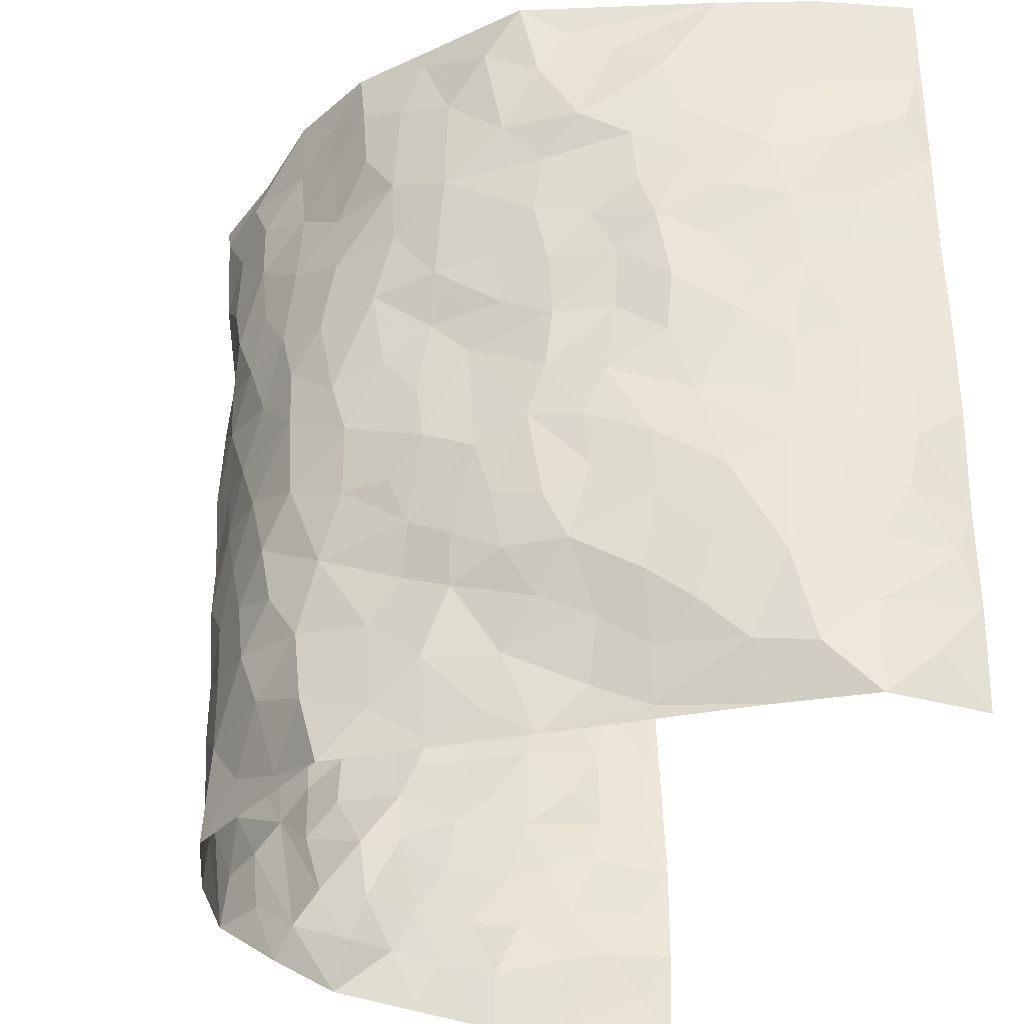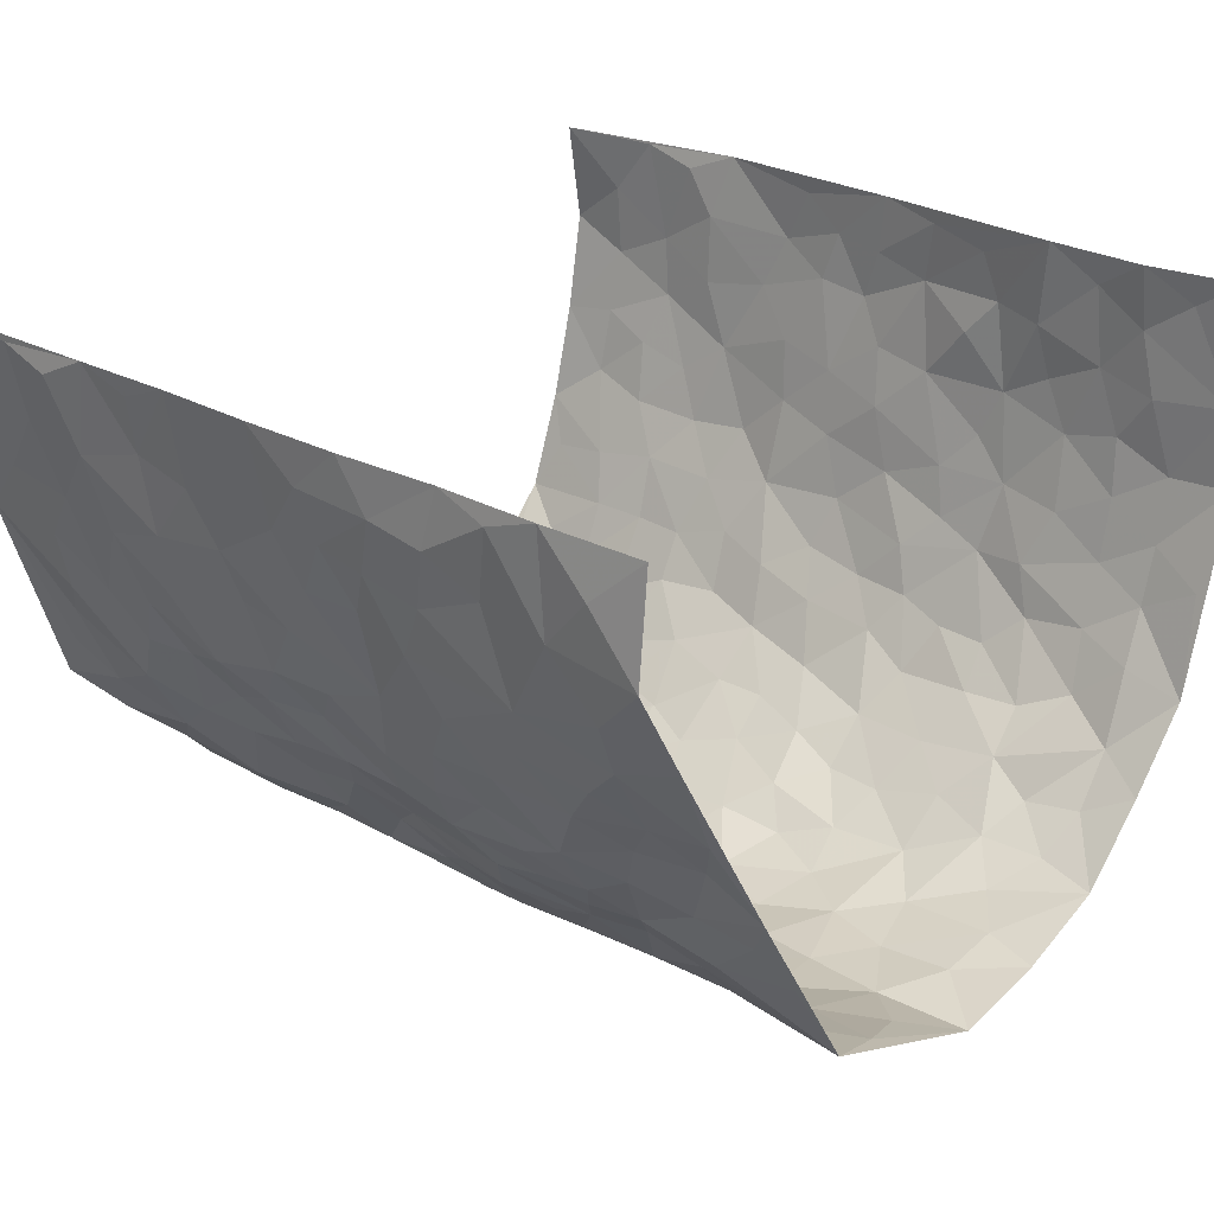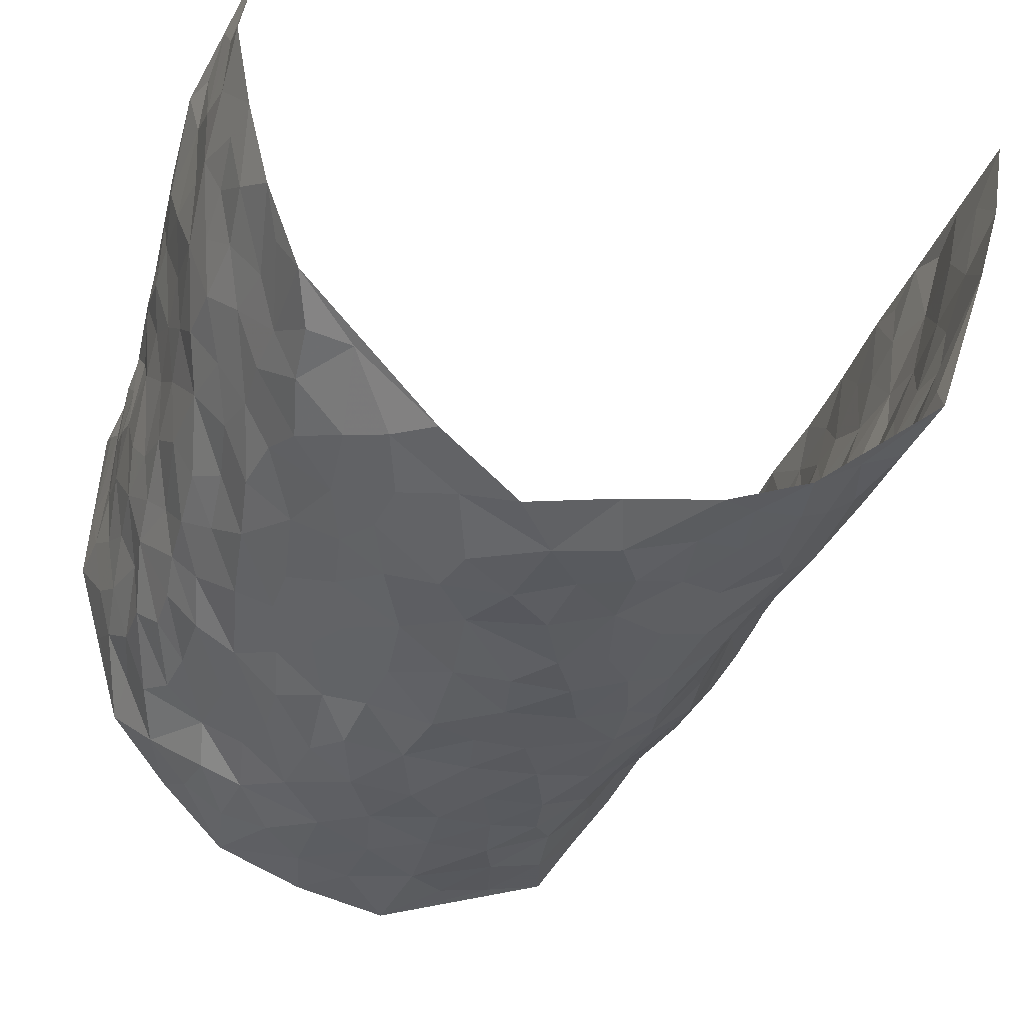
<metadata>
{"format":"obj","ext":"obj","renderer":"f3d","projection":"perspective","resolution":1024,"background":"white","views":[{"elev":-32.6,"azim":-106.1,"up":"+Y"},{"elev":24.6,"azim":-48.7,"up":"+Z"},{"elev":-36.4,"azim":161.3,"up":"+Z"}]}
</metadata>
<code>
v -0.5358 0.001647 0.4359
v -0.5368 0.9994 0.4403
v 0.4695 0.001402 0.4345
v 0.4703 0.9971 0.4354
v -0.5056 0.3939 0.2604
v -0.542 0.5009 0.4397
v -0.5303 0.3597 0.3175
v 0.00584 0.002037 -0.2978
v -0.5371 0.2513 0.4387
v -0.5405 0.3392 0.382
v -0.4826 0.006063 0.2085
v -0.5398 0.1262 0.4378
v -0.4928 0.2945 0.173
v -0.5452 0.003627 0.3122
v -0.5257 0.2904 0.3007
v -0.3581 0.003332 -0.003524
v -0.5409 0.1889 0.4172
v -0.2492 0.1683 -0.166
v -0.512 0.3245 0.2372
v -0.5352 0.1216 0.3204
v -0.544 0.06461 0.381
v -0.527 0.06614 0.2532
v -0.4703 0.1285 0.1427
v -0.4931 0.07682 0.1895
v -0.5276 0.2086 0.3335
v -0.5388 0.2713 0.3692
v -0.5172 0.1795 0.2285
v -0.482 0.2112 0.1586
v -0.5252 0.4897 0.3251
v -0.5428 0.3769 0.4395
v -0.4798 0.9973 0.2005
v -0.409 0.2215 0.01832
v 0.2511 0.1581 -0.2174
v -0.5378 0.7489 0.4399
v -0.312 0.393 -0.1243
v -0.5108 0.7536 0.2429
v -0.5083 0.8317 0.2614
v -0.4285 0.4425 0.05819
v -0.4408 0.6054 0.0731
v -0.3994 0.9967 -0.0328
v -0.5348 0.6867 0.4168
v -0.4681 0.5626 0.1286
v -0.3327 0.7526 -0.1091
v -0.397 0.2793 -0.006669
v -0.3638 0.2247 -0.04493
v -0.3742 0.1628 -0.008221
v -0.3558 0.6358 -0.05416
v -0.2978 0.5594 -0.1133
v 0.1624 0.4737 -0.2548
v -0.2733 0.2223 -0.1337
v -0.1927 0.6108 -0.2262
v -0.3134 0.6277 -0.1143
v -0.2621 0.05947 -0.1668
v -0.4528 0.7103 0.09705
v -0.3163 0.1952 -0.09
v -0.5215 0.6181 0.3322
v -0.03226 0.3493 -0.2879
v 0.06298 0.3399 -0.2964
v 0.2766 0.4506 -0.1881
v -0.08796 0.5515 -0.2727
v -0.1549 0.5565 -0.2517
v 0.09752 0.6292 -0.2897
v -0.4567 0.3467 0.1023
v -0.4926 0.5745 0.2127
v -0.5402 0.8099 0.4121
v -0.4026 0.1312 0.0509
v -0.294 0.01393 -0.1092
v -0.5053 0.4675 0.2589
v -0.4449 0.173 0.09209
v -0.4223 0.02113 0.1032
v -0.2287 0.003875 -0.2141
v -0.43 0.09063 0.1002
v -0.3842 0.05571 0.04709
v -0.3292 0.03883 -0.05531
v -0.3413 0.1053 -0.03928
v -0.524 0.6862 0.3518
v -0.5369 0.8741 0.432
v -0.4923 0.5095 0.2006
v 0.01844 0.9937 -0.2691
v -0.5148 0.6759 0.2626
v -0.4197 0.3147 0.04116
v -0.3931 0.4606 -0.001433
v 0.01182 0.5706 -0.2945
v -0.04378 0.4832 -0.286
v 0.009295 0.4203 -0.2894
v -0.1153 0.1284 -0.2637
v -0.4222 0.6694 0.04775
v -0.5303 0.5627 0.3753
v -0.4969 0.6918 0.1934
v -0.36 0.2966 -0.05585
v -0.4549 0.2679 0.1024
v -0.3905 0.6877 -0.01312
v -0.1634 0.4855 -0.2517
v -0.2364 0.4363 -0.1992
v -0.4679 0.6492 0.1124
v -0.005553 0.1176 -0.2915
v -0.3276 0.5095 -0.07498
v -0.2869 0.2888 -0.1337
v -0.2191 0.5039 -0.213
v -0.1694 0.3826 -0.2477
v -0.5371 0.6245 0.4395
v -0.4814 0.6235 0.1698
v -0.5148 0.5803 0.2738
v -0.2991 0.1114 -0.1182
v -0.3976 0.5327 0.006206
v -0.4683 0.4064 0.1518
v -0.1227 0.325 -0.269
v -0.1402 0.2502 -0.2598
v -0.3973 0.6109 0.002129
v 0.1136 0.7273 -0.2801
v 0.001793 0.2155 -0.291
v -0.06704 0.2741 -0.2825
v 0.01002 0.2891 -0.2926
v -0.35 0.3633 -0.07361
v -0.1803 0.1853 -0.2344
v -0.4611 0.4882 0.1236
v -0.4201 0.381 0.03421
v -0.3865 0.3913 -0.02165
v -0.264 0.5239 -0.1627
v -0.2307 0.3507 -0.198
v -0.2975 0.4667 -0.1282
v -0.204 0.2719 -0.2166
v -0.08459 0.4122 -0.2774
v -0.4299 0.5316 0.07261
v -0.08608 0.1986 -0.2793
v -0.1987 0.09527 -0.2296
v -0.3249 0.2584 -0.09233
v -0.5389 0.4392 0.3872
v -0.5273 0.4224 0.3278
v 0.09827 0.4228 -0.2894
v 0.2079 0.2376 -0.2481
v 0.08904 0.5164 -0.2961
v 0.02564 0.4881 -0.2901
v 0.1684 0.3933 -0.2648
v 0.4779 0.4962 0.2474
v 0.2097 0.4331 -0.2278
v 0.2541 0.3133 -0.2122
v 0.1606 0.5664 -0.2636
v 0.1359 0.9932 -0.3013
v -0.2574 0.6191 -0.1752
v 0.3663 0.8791 -0.1023
v 0.3971 0.9972 -0.04294
v -0.1884 0.7808 -0.2101
v -0.04706 0.8636 -0.2786
v -0.277 0.3487 -0.1543
v -0.36 0.5651 -0.04412
v -0.06491 0.05343 -0.2721
v -0.1449 0.02359 -0.2429
v 0.1273 0.001967 -0.2735
v 0.02304 0.8585 -0.2954
v -0.01112 0.6986 -0.2967
v 0.3692 0.1968 -0.1051
v 0.3096 0.2896 -0.1603
v 0.4445 0.5261 0.0486
v 0.4193 0.5468 -0.01416
v 0.3916 0.1357 -0.07925
v 0.4254 0.228 -0.01919
v 0.3658 0.3617 -0.1117
v 0.02809 0.6397 -0.2947
v -0.0535 0.6269 -0.2855
v -0.1325 0.7298 -0.2496
v -0.07781 0.6928 -0.2747
v -0.04975 0.7902 -0.2783
v -0.1264 0.6333 -0.2598
v 0.02858 0.7729 -0.2981
v 0.2302 0.9949 -0.2232
v -0.00711 0.926 -0.2872
v -0.2392 0.8461 -0.1875
v -0.1744 0.88 -0.2155
v -0.2772 0.7804 -0.1602
v -0.215 0.9981 -0.1936
v -0.2055 0.6962 -0.213
v -0.2764 0.6996 -0.1574
v -0.1199 0.8292 -0.2408
v -0.1025 0.9981 -0.2453
v 0.2185 0.7436 -0.2488
v 0.1757 0.6652 -0.263
v 0.3012 0.5942 -0.173
v 0.2481 0.5219 -0.2126
v 0.2558 0.6639 -0.2162
v 0.3643 0.7439 -0.1007
v 0.3192 0.6823 -0.1522
v 0.2699 0.7316 -0.2034
v 0.07818 0.9266 -0.3074
v 0.08786 0.8201 -0.3
v 0.154 0.8546 -0.2874
v 0.242 0.8709 -0.2271
v 0.2979 0.7919 -0.181
v 0.2251 0.5939 -0.2308
v -0.5196 0.8673 0.3439
v -0.4732 0.8167 0.1477
v -0.5274 0.775 0.3293
v -0.5152 0.999 0.3185
v -0.5263 0.9404 0.3832
v -0.5056 0.9214 0.2731
v -0.4867 0.8854 0.1977
v -0.4365 0.9277 0.07848
v -0.4685 0.8858 0.1275
v -0.4756 0.746 0.1533
v -0.433 0.8128 0.03151
v -0.4518 0.7809 0.09148
v -0.4046 0.8994 -0.01073
v -0.331 0.877 -0.105
v -0.4146 0.9587 0.02182
v -0.3802 0.8148 -0.04994
v -0.3697 0.935 -0.07015
v -0.2923 0.9718 -0.1292
v -0.3987 0.7602 -0.005335
v -0.279 0.9009 -0.1535
v -0.2296 0.9305 -0.191
v 0.162 0.7818 -0.2761
v 0.2472 0.8023 -0.2262
v 0.186 0.9294 -0.2574
v 0.3487 0.8111 -0.1291
v 0.3078 0.8794 -0.1686
v 0.3248 0.9803 -0.1238
v 0.2692 0.9355 -0.1999
v 0.3732 0.9473 -0.08574
v 0.3432 0.493 -0.1377
v 0.3008 0.528 -0.174
v 0.393 0.6039 -0.0476
v 0.3731 0.6643 -0.09647
v 0.3588 0.5877 -0.1179
v 0.3162 0.19 -0.1498
v 0.4029 0.3349 -0.05445
v 0.3851 0.5223 -0.07032
v 0.3173 0.3876 -0.1597
v -0.1039 0.9138 -0.2439
v -0.1585 0.9575 -0.2188
v 0.3024 0.1349 -0.1837
v 0.4457 0.01552 0.068
v 0.1986 0.3332 -0.248
v 0.2589 0.3847 -0.2097
v 0.438 0.2483 0.04108
v 0.4683 0.9962 0.1922
v 0.4605 0.2512 0.4351
v 0.3988 0.8116 -0.04177
v 0.4632 0.4868 0.1749
v 0.3966 0.7464 -0.04466
v 0.4862 0.5 0.4346
v 0.4641 0.2945 0.1238
v 0.4149 0.4679 -0.02921
v 0.4776 0.3111 0.2329
v 0.4284 0.4158 0.02198
v 0.4093 0.002961 -0.05126
v 0.09465 0.2518 -0.2859
v 0.4078 0.07744 -0.03224
v 0.1386 0.3187 -0.2788
v 0.3632 0.2669 -0.1066
v 0.4692 0.2652 0.3293
v 0.4549 0.4617 0.0981
v 0.4415 0.08256 0.03348
v 0.3821 0.4259 -0.08027
v 0.4482 0.3721 0.06415
v 0.2672 0.2326 -0.1957
v 0.4024 0.2718 -0.05805
v 0.259 0.07993 -0.2209
v 0.3297 0.004134 -0.1459
v 0.2426 0.003355 -0.2313
v 0.2026 0.1154 -0.2518
v 0.07323 0.1693 -0.2896
v 0.1488 0.1894 -0.2724
v 0.4509 0.1481 0.06744
v 0.4753 0.4226 0.2328
v 0.475 0.2219 0.2027
v 0.4611 0.08139 0.1049
v 0.4594 0.3848 0.1255
v 0.4719 0.3396 0.1728
v 0.4767 0.3256 0.342
v 0.4729 0.5669 0.201
v 0.465 0.1465 0.1464
v 0.4729 0.1509 0.218
v 0.4719 0.3673 0.2964
v 0.4756 0.3494 0.3989
v 0.4871 0.4379 0.3418
v 0.4441 0.3133 0.03846
v 0.4691 0.1067 0.2753
v 0.311 0.06486 -0.1763
v 0.3654 0.07003 -0.1179
v 0.07611 0.07734 -0.2842
v 0.1458 0.07234 -0.2665
v 0.5037 0.7491 0.4339
v 0.4756 0.08043 0.1855
v 0.457 0.2165 0.1106
v 0.4805 0.4247 0.4168
v 0.4881 0.5088 0.3623
v 0.4778 0.2507 0.2638
v 0.4252 0.1486 -0.008787
v 0.4805 0.002515 0.1877
v 0.4109 0.3942 -0.03427
v 0.4709 0.06401 0.3957
v 0.4574 0.1257 0.4337
v 0.4743 0.1809 0.2954
v 0.4685 0.1249 0.3541
v 0.476 0.009713 0.2838
v 0.4694 0.1886 0.3941
v 0.4586 0.5551 0.1226
v 0.4673 0.6317 0.1472
v 0.4408 0.6354 0.04247
v 0.4946 0.69 0.2803
v 0.4591 0.7706 0.08732
v 0.4977 0.6243 0.4126
v 0.4786 0.6409 0.2228
v 0.4908 0.5943 0.3104
v 0.4828 0.7424 0.1876
v 0.4909 0.5295 0.3015
v 0.4941 0.5734 0.3718
v 0.5018 0.6585 0.3468
v 0.4625 0.6911 0.09472
v 0.4301 0.7234 0.02671
v 0.407 0.6744 -0.02552
v 0.4943 0.8508 0.3093
v 0.4711 0.8697 0.169
v 0.4881 0.7752 0.2671
v 0.4928 0.7764 0.3532
v 0.49 0.8429 0.2356
v 0.4869 0.8731 0.4317
v 0.4723 0.8012 0.1498
v 0.4913 0.8101 0.4104
v 0.4755 0.9298 0.1988
v 0.4911 0.998 0.3122
v 0.4398 0.9977 0.07295
v 0.4902 0.9248 0.277
v 0.4863 0.9271 0.3637
v 0.4594 0.9334 0.1194
v 0.4202 0.9007 0.02109
v 0.3958 0.8807 -0.04012
v 0.4189 0.9689 0.0148
v 0.4295 0.8212 0.03161
v 0.4522 0.8597 0.09477
f 29 6 128
f 12 21 20
f 26 10 9
f 55 45 46
f 27 19 15
f 26 9 17
f 101 6 88
f 12 1 21
f 7 15 19
f 125 86 96
f 84 123 85
f 129 29 128
f 25 27 15
f 12 20 17
f 73 75 66
f 22 14 11
f 26 17 25
f 9 12 17
f 25 15 26
f 5 129 7
f 52 146 48
f 55 18 50
f 7 19 5
f 20 27 25
f 124 82 105
f 41 76 34
f 20 14 22
f 14 20 21
f 14 21 1
f 24 22 11
f 24 27 22
f 72 66 69
f 69 32 91
f 70 24 11
f 24 23 27
f 17 20 25
f 27 20 22
f 10 15 7
f 10 26 15
f 23 28 27
f 27 13 19
f 28 23 69
f 13 27 28
f 119 121 94
f 10 7 129
f 6 30 128
f 9 10 30
f 36 192 80
f 80 102 89
f 118 81 44
f 64 103 78
f 115 126 86
f 45 32 46
f 91 63 13
f 129 68 29
f 95 87 54
f 95 54 199
f 202 40 204
f 82 97 105
f 29 88 6
f 18 55 104
f 148 126 71
f 38 82 124
f 50 18 122
f 117 82 38
f 5 19 106
f 82 117 118
f 80 64 102
f 127 45 55
f 194 77 190
f 98 35 114
f 39 124 105
f 127 50 98
f 106 19 13
f 66 75 46
f 39 95 42
f 63 117 38
f 95 89 102
f 101 56 76
f 51 140 99
f 18 53 126
f 62 83 132
f 45 127 90
f 112 113 57
f 103 29 68
f 130 85 58
f 109 39 105
f 35 94 121
f 113 246 58
f 151 165 163
f 120 100 94
f 114 127 98
f 192 190 65
f 95 39 87
f 36 191 37
f 67 104 74
f 56 101 88
f 13 63 106
f 192 34 76
f 268 241 243
f 108 115 125
f 93 84 60
f 133 84 85
f 156 288 157
f 101 76 41
f 80 103 64
f 105 97 146
f 99 61 51
f 92 109 47
f 125 96 111
f 158 227 153
f 75 104 55
f 69 66 32
f 81 91 32
f 106 78 68
f 42 64 78
f 77 34 65
f 24 70 72
f 75 73 16
f 16 71 67
f 2 34 77
f 13 28 91
f 103 56 88
f 56 80 76
f 72 69 23
f 11 16 70
f 16 73 70
f 16 67 74
f 115 18 126
f 24 72 23
f 73 72 70
f 16 74 75
f 72 73 66
f 32 45 44
f 84 83 60
f 66 46 32
f 78 106 116
f 117 63 81
f 67 53 104
f 103 68 78
f 69 91 28
f 36 80 89
f 106 38 116
f 106 68 5
f 81 118 117
f 62 132 138
f 32 44 81
f 53 67 71
f 57 58 85
f 123 100 107
f 93 60 61
f 33 230 224
f 8 96 147
f 132 133 130
f 140 48 119
f 93 100 123
f 122 98 50
f 164 60 160
f 53 71 126
f 125 112 108
f 193 194 195
f 75 55 46
f 63 91 81
f 56 103 80
f 196 198 31
f 18 104 53
f 121 48 97
f 38 106 63
f 118 97 82
f 97 35 121
f 51 172 140
f 130 134 49
f 87 39 109
f 288 252 263
f 97 114 35
f 47 43 92
f 57 113 58
f 248 130 58
f 34 101 41
f 114 90 127
f 116 124 42
f 145 94 35
f 118 114 97
f 167 79 175
f 98 145 35
f 85 123 57
f 43 47 52
f 199 36 89
f 42 78 116
f 159 83 62
f 88 29 103
f 74 104 75
f 118 44 90
f 173 140 172
f 42 95 102
f 190 192 37
f 65 190 77
f 89 95 199
f 125 111 112
f 92 87 109
f 18 115 122
f 177 180 176
f 112 57 107
f 109 105 146
f 93 94 100
f 285 286 275
f 96 86 147
f 137 232 131
f 57 123 107
f 87 92 208
f 49 134 136
f 132 130 49
f 161 164 162
f 50 127 55
f 122 108 107
f 122 107 100
f 48 140 52
f 118 90 114
f 99 119 94
f 123 84 93
f 36 37 192
f 48 121 119
f 120 122 100
f 39 42 124
f 38 124 116
f 248 58 246
f 44 45 90
f 98 122 120
f 146 52 47
f 94 93 99
f 168 209 170
f 212 183 188
f 202 197 200
f 42 102 64
f 107 108 112
f 99 93 61
f 8 280 96
f 112 111 113
f 125 115 86
f 115 108 122
f 128 30 10
f 5 68 129
f 10 129 128
f 132 49 138
f 83 84 133
f 130 133 85
f 83 133 132
f 248 134 130
f 156 152 224
f 151 110 165
f 212 186 211
f 153 224 249
f 254 251 244
f 246 261 262
f 225 158 249
f 49 136 179
f 185 184 150
f 214 188 181
f 181 188 182
f 161 163 174
f 143 170 172
f 110 211 185
f 184 79 167
f 174 228 169
f 62 110 159
f 163 150 144
f 210 169 229
f 170 143 168
f 176 211 110
f 98 120 145
f 94 145 120
f 48 146 97
f 109 146 47
f 148 86 126
f 147 86 148
f 71 8 148
f 8 147 148
f 244 276 254
f 232 136 134
f 174 143 161
f 60 83 160
f 163 162 151
f 159 160 83
f 261 281 262
f 259 281 149
f 219 220 59
f 246 113 111
f 33 255 131
f 157 256 152
f 137 255 153
f 230 278 279
f 262 260 33
f 154 155 242
f 131 255 137
f 248 131 232
f 281 280 149
f 259 258 278
f 220 179 59
f 159 151 160
f 162 160 151
f 164 61 60
f 228 174 144
f 144 174 163
f 159 110 151
f 161 172 164
f 186 184 185
f 161 162 163
f 61 164 51
f 160 162 164
f 187 217 213
f 150 163 165
f 205 202 200
f 79 184 139
f 170 43 173
f 174 169 143
f 161 143 172
f 167 144 150
f 176 180 183
f 172 170 173
f 223 226 221
f 185 150 165
f 99 140 119
f 207 206 203
f 172 51 164
f 43 52 173
f 173 52 140
f 167 175 228
f 228 229 169
f 210 168 169
f 177 110 62
f 189 138 179
f 62 138 177
f 136 232 233
f 181 182 222
f 150 184 167
f 178 180 189
f 49 179 138
f 177 138 189
f 180 178 182
f 178 179 220
f 307 308 304
f 222 223 221
f 215 187 188
f 176 183 212
f 187 213 186
f 214 215 188
f 185 211 186
f 237 181 239
f 182 188 183
f 110 185 165
f 216 215 141
f 211 176 212
f 182 183 180
f 176 110 177
f 213 184 186
f 178 189 179
f 177 189 180
f 195 190 37
f 197 198 200
f 195 194 190
f 34 192 65
f 80 192 76
f 37 196 195
f 194 2 77
f 193 2 194
f 196 37 191
f 31 193 195
f 198 196 191
f 31 195 196
f 199 201 191
f 197 204 31
f 198 191 201
f 31 198 197
f 201 199 54
f 36 199 191
f 54 208 201
f 208 43 205
f 208 54 87
f 198 201 200
f 206 205 203
f 43 170 203
f 210 207 209
f 40 202 206
f 31 204 40
f 197 202 204
f 208 205 200
f 43 203 205
f 205 206 202
f 203 209 207
f 171 40 207
f 40 206 207
f 208 200 201
f 43 208 92
f 170 209 203
f 168 143 169
f 207 210 171
f 168 210 209
f 188 187 212
f 212 187 186
f 166 139 213
f 184 213 139
f 237 214 181
f 215 214 141
f 216 141 218
f 213 217 166
f 142 166 216
f 217 216 166
f 187 215 217
f 216 217 215
f 237 141 214
f 142 216 218
f 223 222 182
f 179 136 59
f 223 220 219
f 267 238 251
f 237 327 141
f 223 182 178
f 158 290 253
f 220 223 178
f 59 233 227
f 233 59 136
f 248 246 131
f 153 249 158
f 251 254 267
f 223 219 226
f 111 261 246
f 297 251 238
f 276 256 157
f 167 228 144
f 229 228 175
f 175 171 229
f 229 171 210
f 260 257 33
f 265 271 272
f 266 289 283
f 269 243 250
f 249 224 152
f 266 283 271
f 227 233 137
f 253 227 158
f 325 313 320
f 135 264 275
f 310 329 239
f 270 298 297
f 249 256 225
f 275 273 269
f 311 222 221
f 155 154 299
f 234 276 157
f 310 311 299
f 222 239 181
f 221 226 155
f 266 263 252
f 242 290 244
f 264 273 275
f 273 264 243
f 242 244 154
f 276 290 225
f 288 234 157
f 240 282 302
f 275 286 306
f 225 290 158
f 234 263 284
f 241 254 276
f 233 232 137
f 137 153 227
f 264 135 238
f 244 251 154
f 260 259 257
f 227 253 219
f 33 224 255
f 154 297 299
f 240 302 307
f 297 154 251
f 264 268 243
f 253 226 219
f 271 284 263
f 277 294 293
f 290 242 253
f 241 234 284
f 59 227 219
f 242 155 226
f 252 245 231
f 157 152 156
f 257 230 33
f 152 256 249
f 278 230 257
f 262 33 131
f 224 153 255
f 259 278 257
f 134 248 232
f 230 279 224
f 96 261 111
f 261 96 280
f 280 281 261
f 246 262 131
f 252 247 245
f 268 267 241
f 283 277 272
f 288 247 252
f 275 274 285
f 295 291 294
f 267 268 264
f 263 234 288
f 309 310 299
f 290 276 244
f 283 272 271
f 267 254 241
f 265 243 241
f 236 240 285
f 297 238 270
f 303 305 298
f 241 276 234
f 221 155 299
f 272 277 293
f 250 243 287
f 286 285 240
f 284 271 265
f 271 263 266
f 295 3 291
f 225 256 276
f 241 284 265
f 289 266 231
f 3 292 291
f 321 235 323
f 293 294 296
f 279 278 258
f 245 279 258
f 279 156 224
f 260 281 259
f 280 8 149
f 262 281 260
f 231 266 252
f 267 264 238
f 306 304 270
f 283 289 295
f 243 269 273
f 236 269 250
f 294 292 296
f 274 236 285
f 269 274 275
f 250 287 293
f 245 289 231
f 236 274 269
f 156 279 247
f 242 226 253
f 247 279 245
f 243 265 287
f 288 156 247
f 265 272 293
f 296 292 236
f 293 287 265
f 295 294 277
f 277 283 295
f 236 250 296
f 289 3 295
f 292 294 291
f 293 296 250
f 300 304 308
f 325 320 235
f 329 330 326
f 270 304 303
f 270 303 298
f 309 305 301
f 135 306 270
f 299 297 298
f 298 309 299
f 238 135 270
f 300 314 305
f 303 300 305
f 304 306 307
f 300 303 304
f 282 319 315
f 322 325 235
f 275 306 135
f 307 306 286
f 240 307 286
f 308 307 302
f 302 282 308
f 308 282 315
f 305 309 298
f 310 309 301
f 310 301 329
f 310 239 311
f 222 311 239
f 299 311 221
f 319 312 315
f 312 323 316
f 301 305 318
f 305 314 316
f 300 308 315
f 316 314 312
f 312 314 315
f 315 314 300
f 323 312 324
f 316 313 318
f 282 4 317
f 330 313 325
f 4 321 324
f 235 320 323
f 282 317 319
f 312 319 317
f 326 325 322
f 316 320 313
f 316 318 305
f 142 218 327
f 327 218 141
f 316 323 320
f 324 312 317
f 4 324 317
f 321 323 324
f 318 313 330
f 328 326 322
f 326 327 329
f 329 327 237
f 326 328 327
f 322 142 328
f 327 328 142
f 329 237 239
f 301 318 330
f 326 330 325
f 330 329 301

</code>
